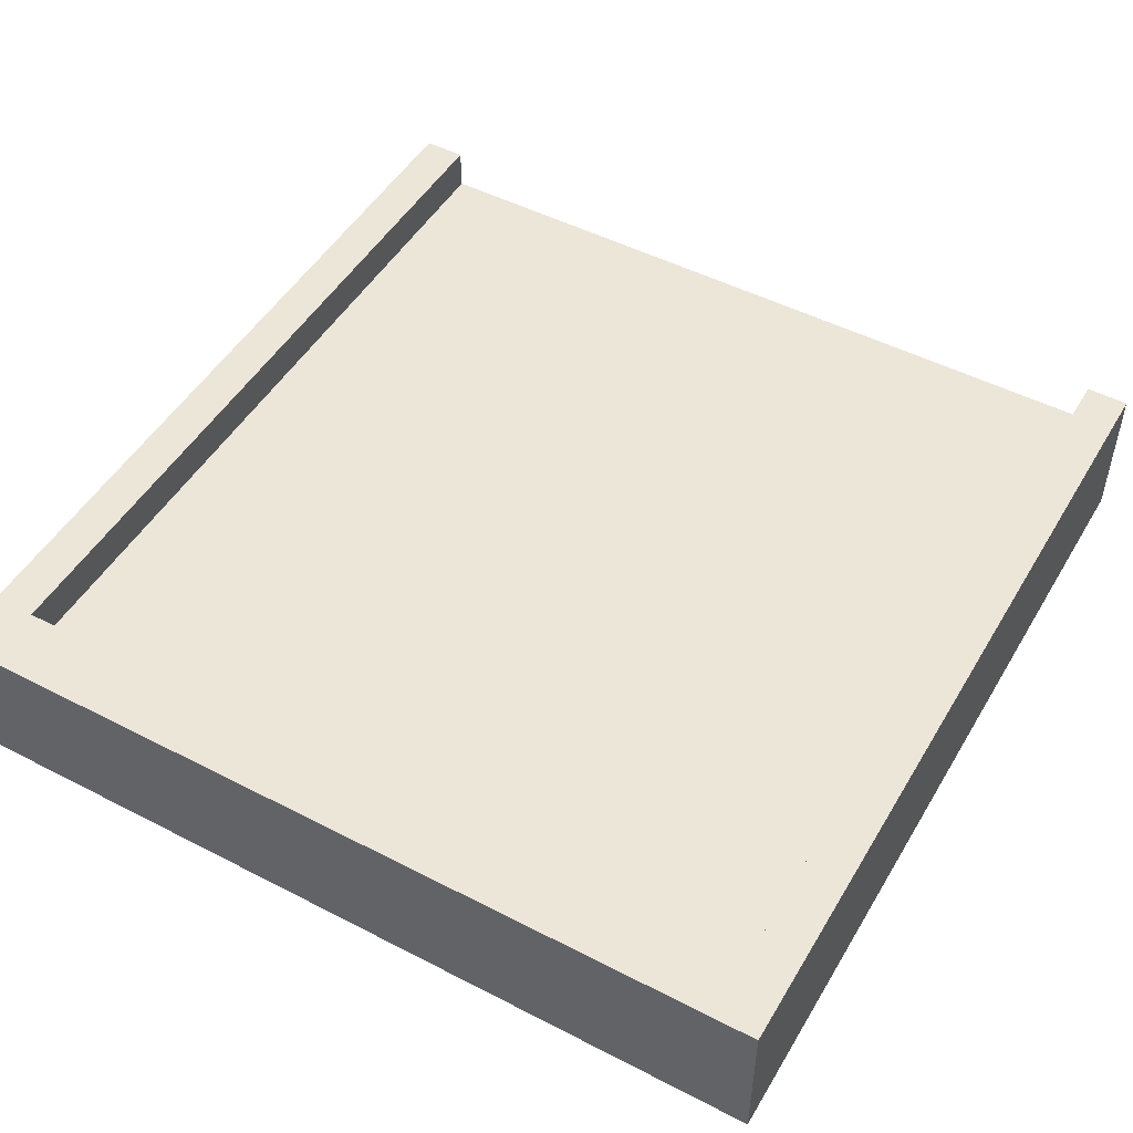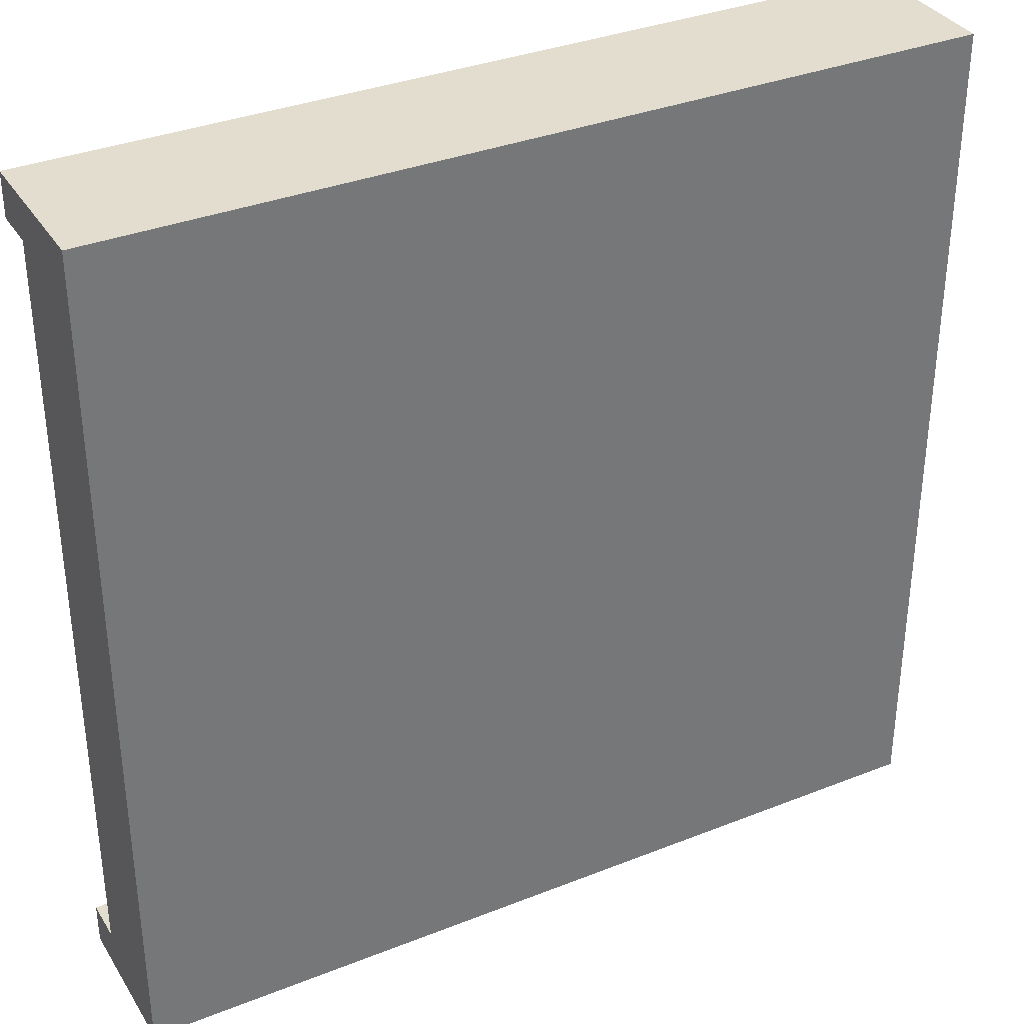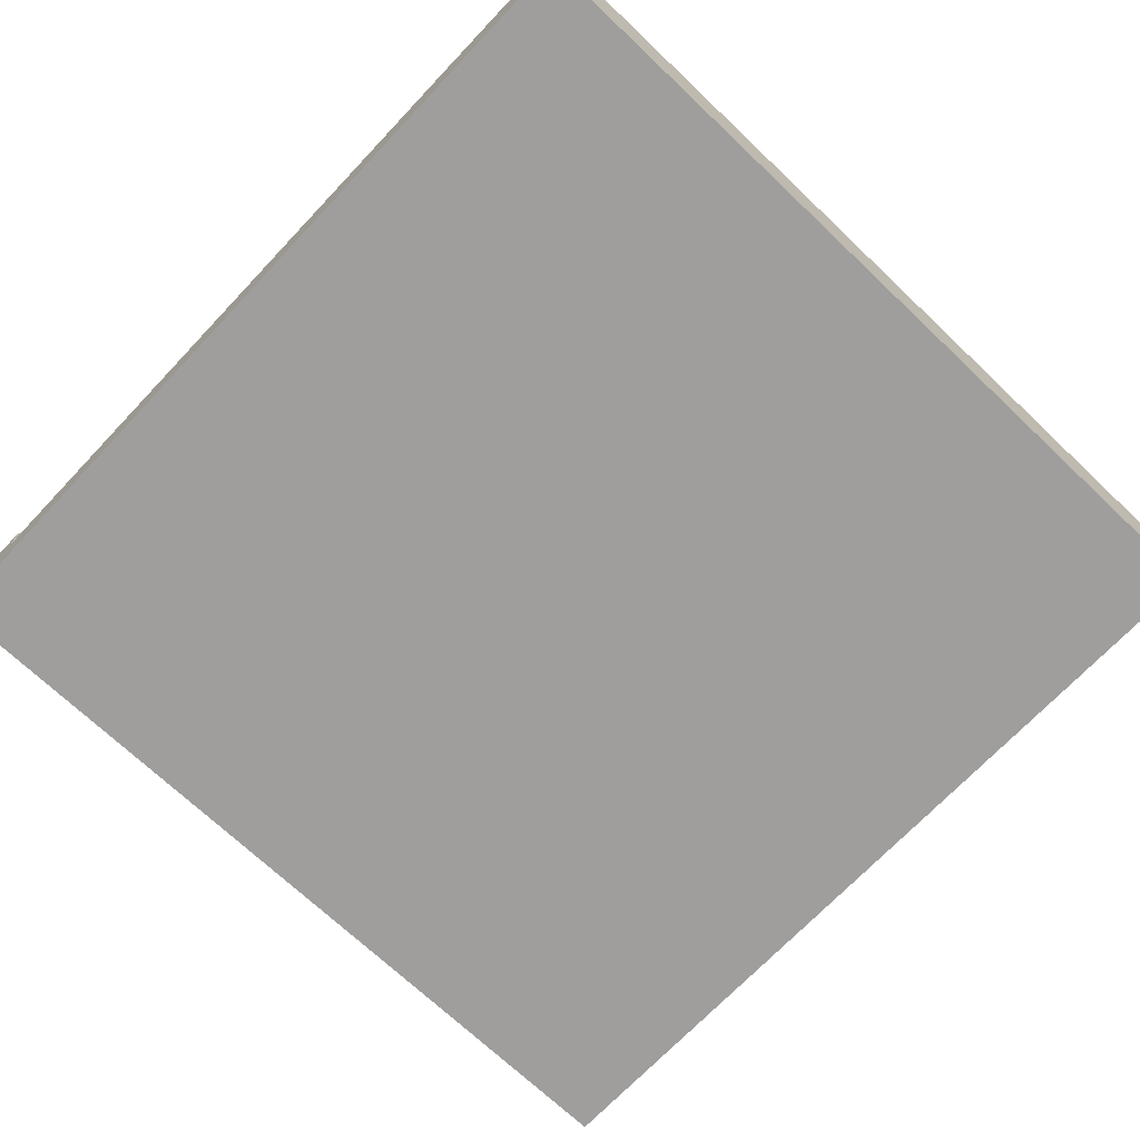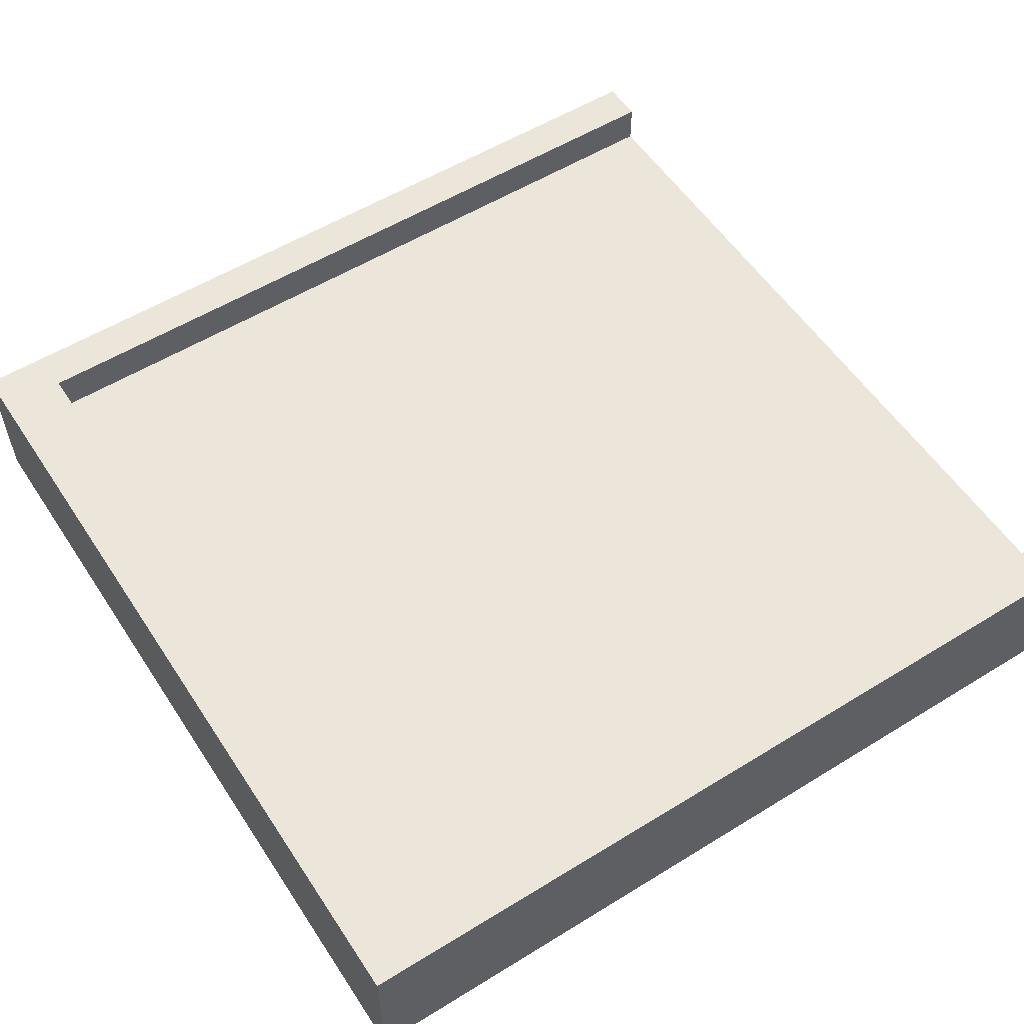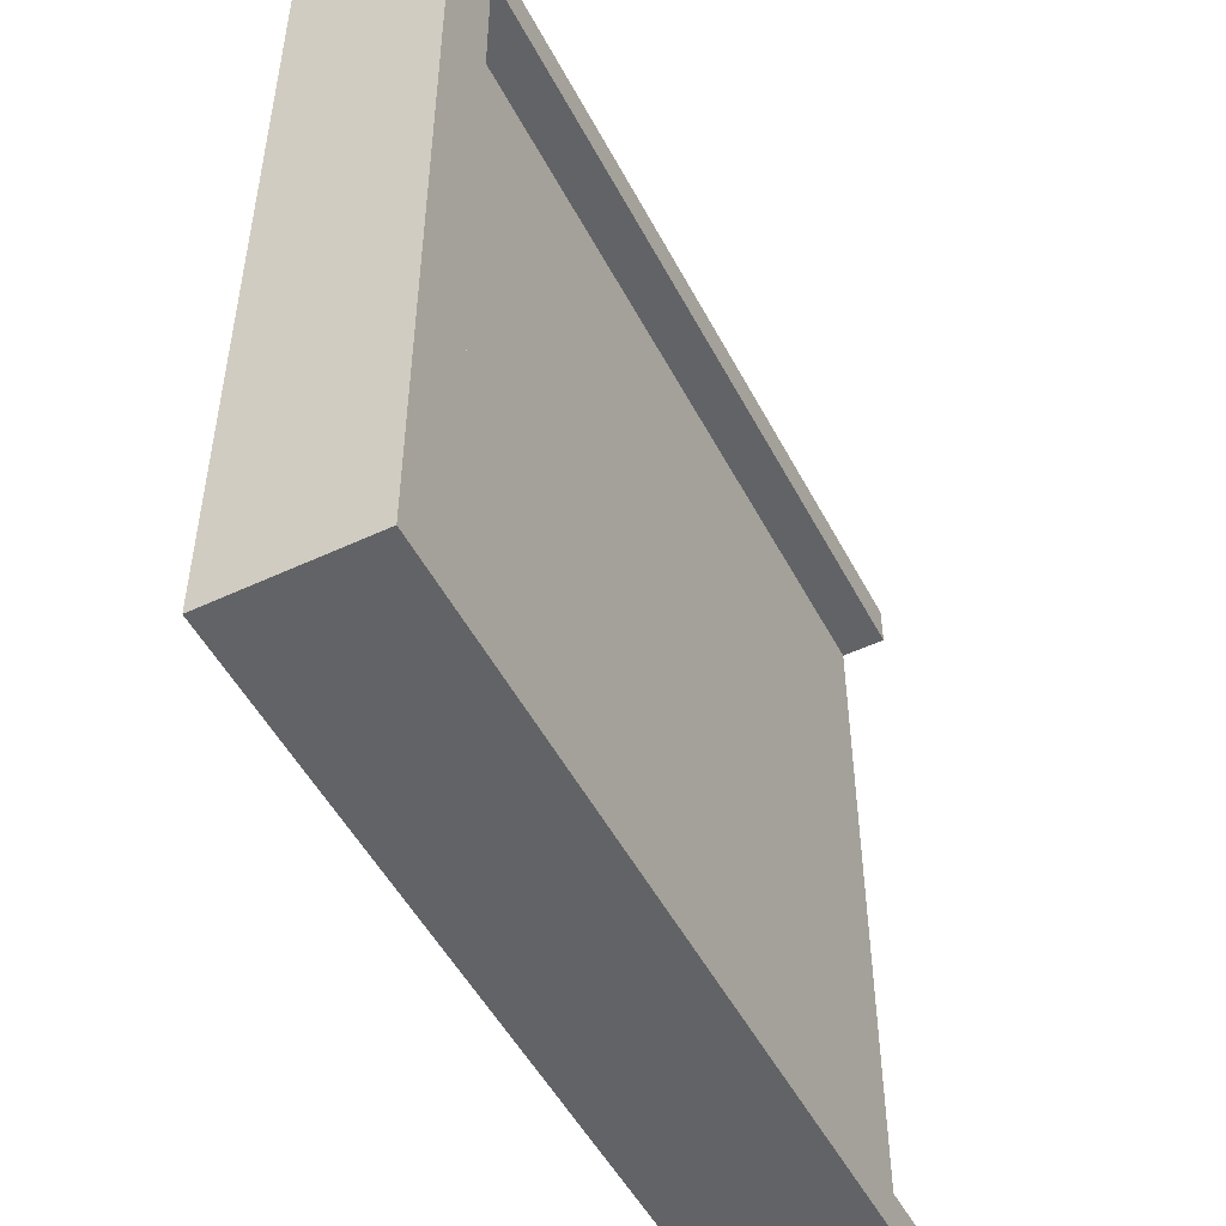
<metadata>
{"format":"obj","ext":"obj","renderer":"f3d","projection":"perspective","resolution":1024,"background":"white","views":[{"elev":49.4,"azim":-60.3,"up":"+Z"},{"elev":34.8,"azim":152.1,"up":"+Y"},{"elev":-70.9,"azim":136.5,"up":"+Z"},{"elev":55.6,"azim":-32.9,"up":"+Z"},{"elev":-50.9,"azim":-62.9,"up":"+Y"}]}
</metadata>
<code>
o
v 4 0 0
v 4 0 -0.7
v 4 4 0
v 4 4 -0.7
v 4.3 0.2 0
v 4.3 0.2 -0.2
v 4.3 3.8 0
v 4.3 3.8 -0.2
v 8 0 0
v 8 0 -0.7
v 8 0.2 0
v 8 0.2 -0.2
v 8 0.2 -0.5
v 8 3.8 0
v 8 3.8 -0.2
v 8 3.8 -0.5
v 8 4 0
v 8 4 -0.7
v 4 0 0
v 4 4 0
v 4.3 0.2 0
v 4.3 3.8 0
v 8 0 0
v 8 0.2 0
v 8 3.8 0
v 8 4 0
v 4.3 0.2 -0.2
v 4.3 3.8 -0.2
v 8 0.2 -0.2
v 8 3.8 -0.2
v 4 0 -0.7
v 4 4 -0.7
v 8 0 -0.7
v 8 4 -0.7
v 4 0 0
v 8 0 0
v 4 0 -0.7
v 8 0 -0.7
v 4.3 3.8 0
v 8 3.8 0
v 4.3 3.8 -0.2
v 8 3.8 -0.2
v 4.3 0.2 0
v 8 0.2 0
v 4.3 0.2 -0.2
v 8 0.2 -0.2
v 4 4 0
v 8 4 0
v 4 4 -0.7
v 8 4 -0.7
f 3 2 1
f 4 2 3
f 5 6 7
f 7 6 8
f 9 10 11
f 11 10 12
f 12 10 13
f 12 13 15
f 13 10 16
f 15 13 16
f 14 15 17
f 15 16 17
f 16 10 18
f 17 16 18
f 21 20 19
f 22 20 21
f 23 21 19
f 24 21 23
f 25 20 22
f 26 20 25
f 29 28 27
f 30 28 29
f 31 32 33
f 33 32 34
f 37 36 35
f 38 36 37
f 41 40 39
f 42 40 41
f 43 44 45
f 45 44 46
f 47 48 49
f 49 48 50

</code>
